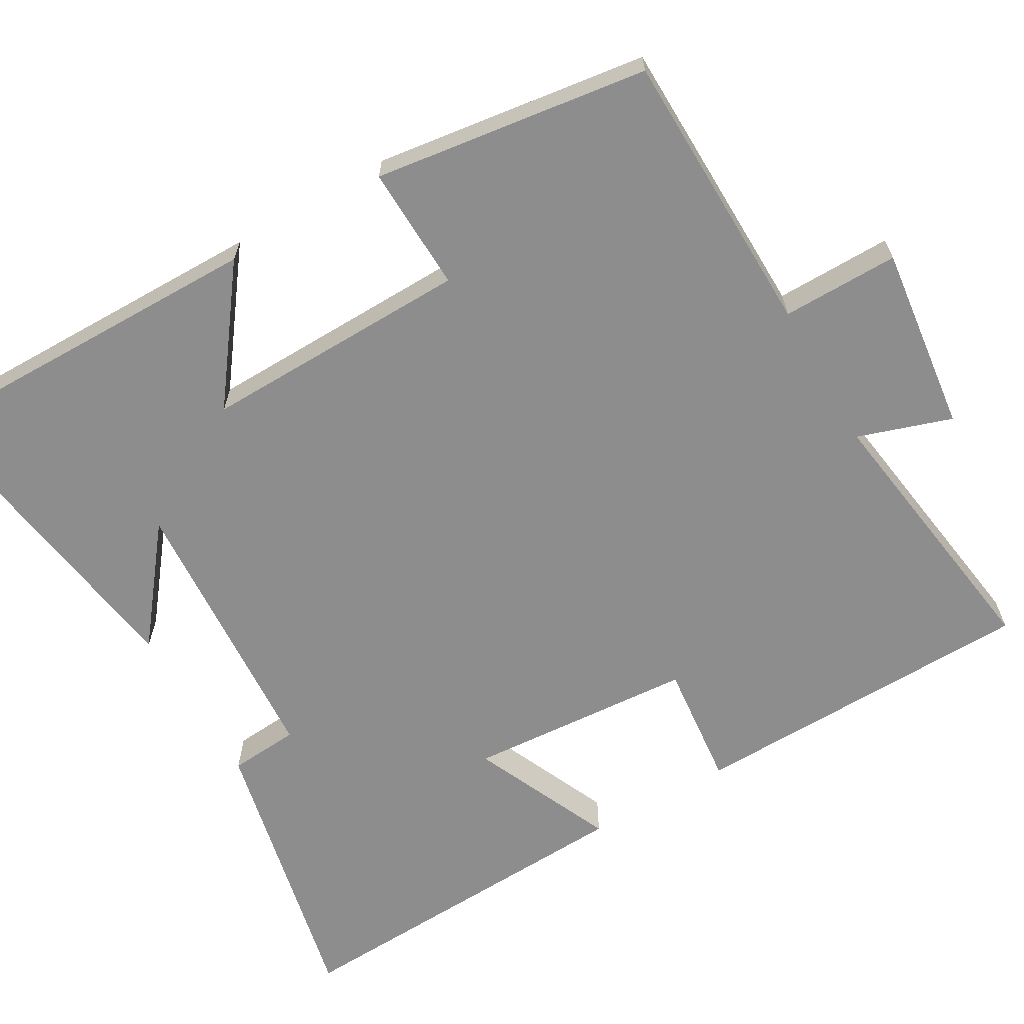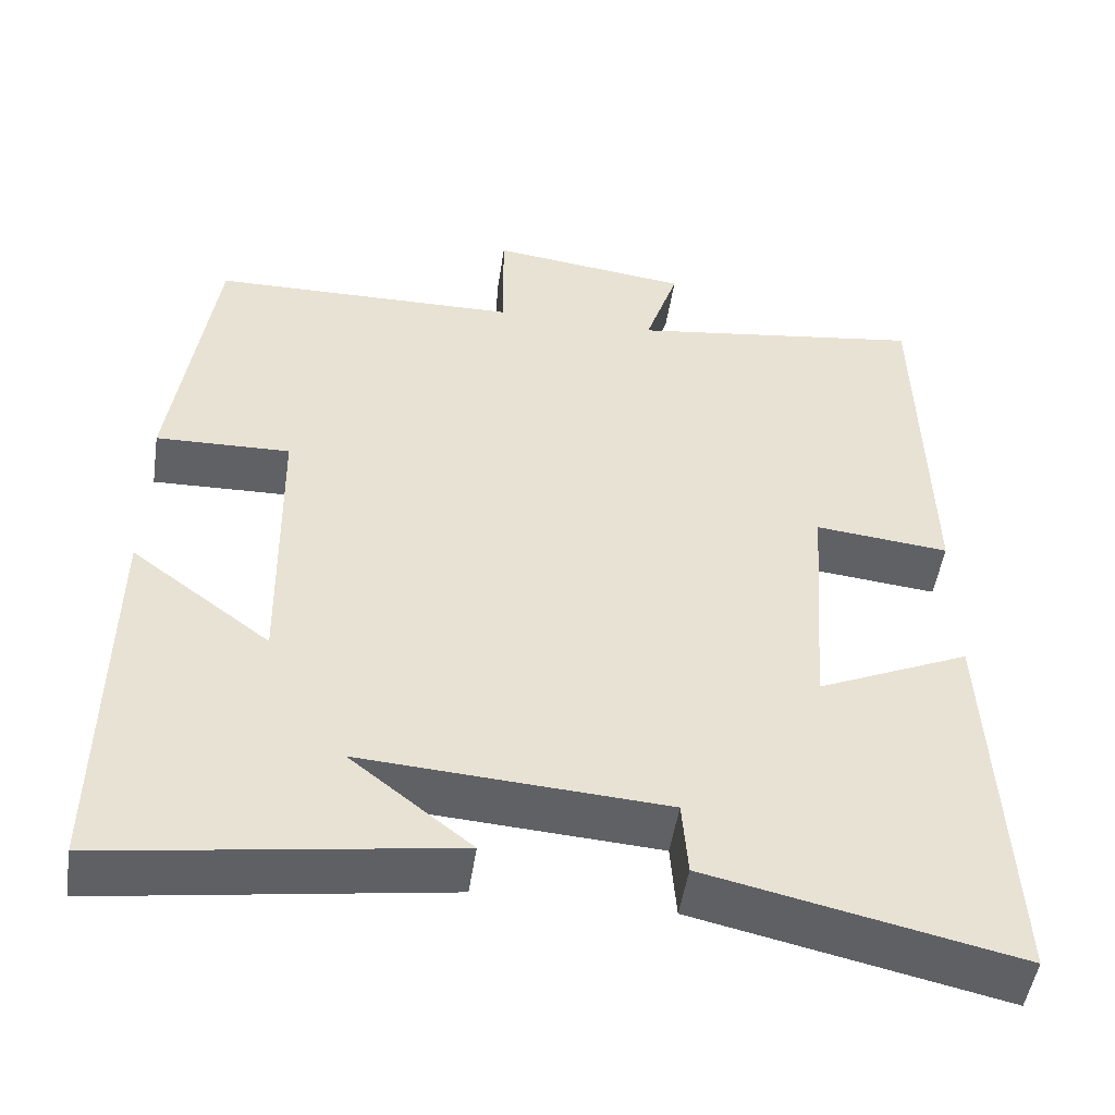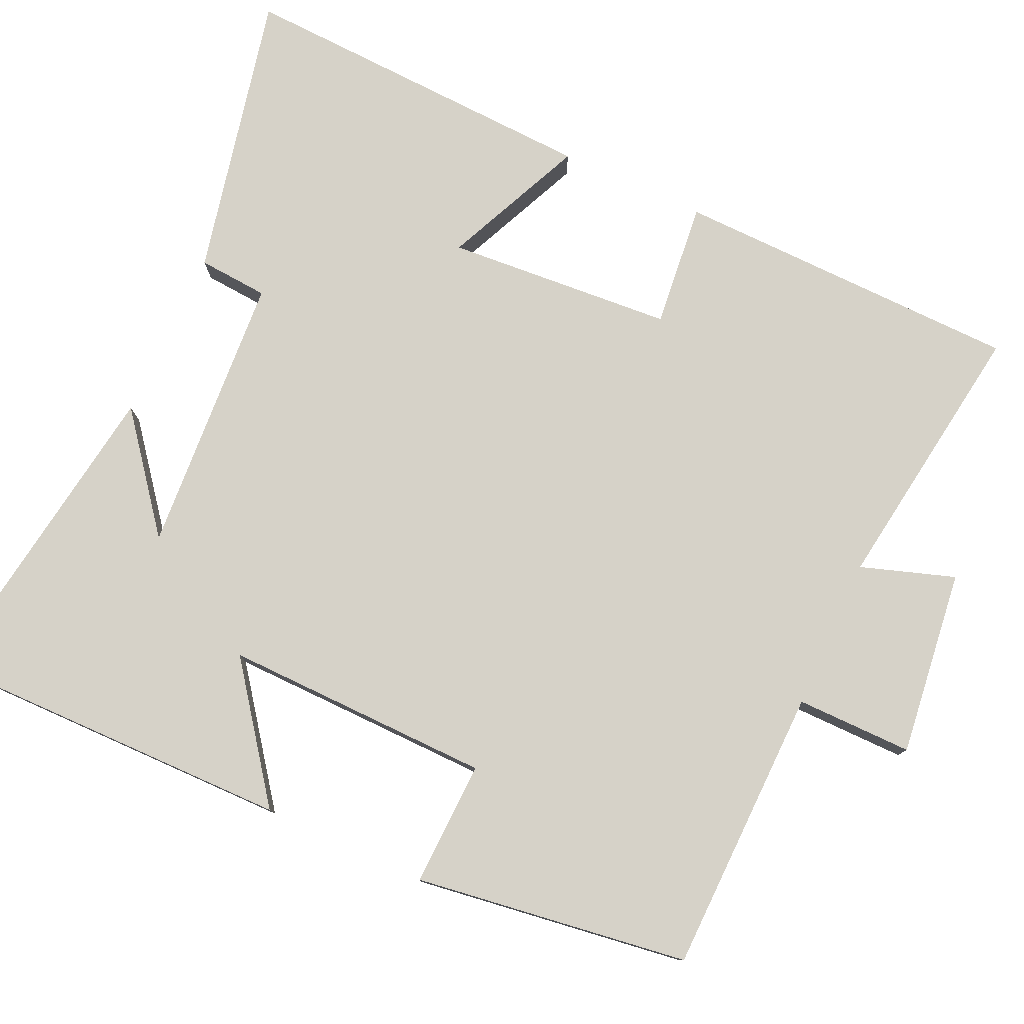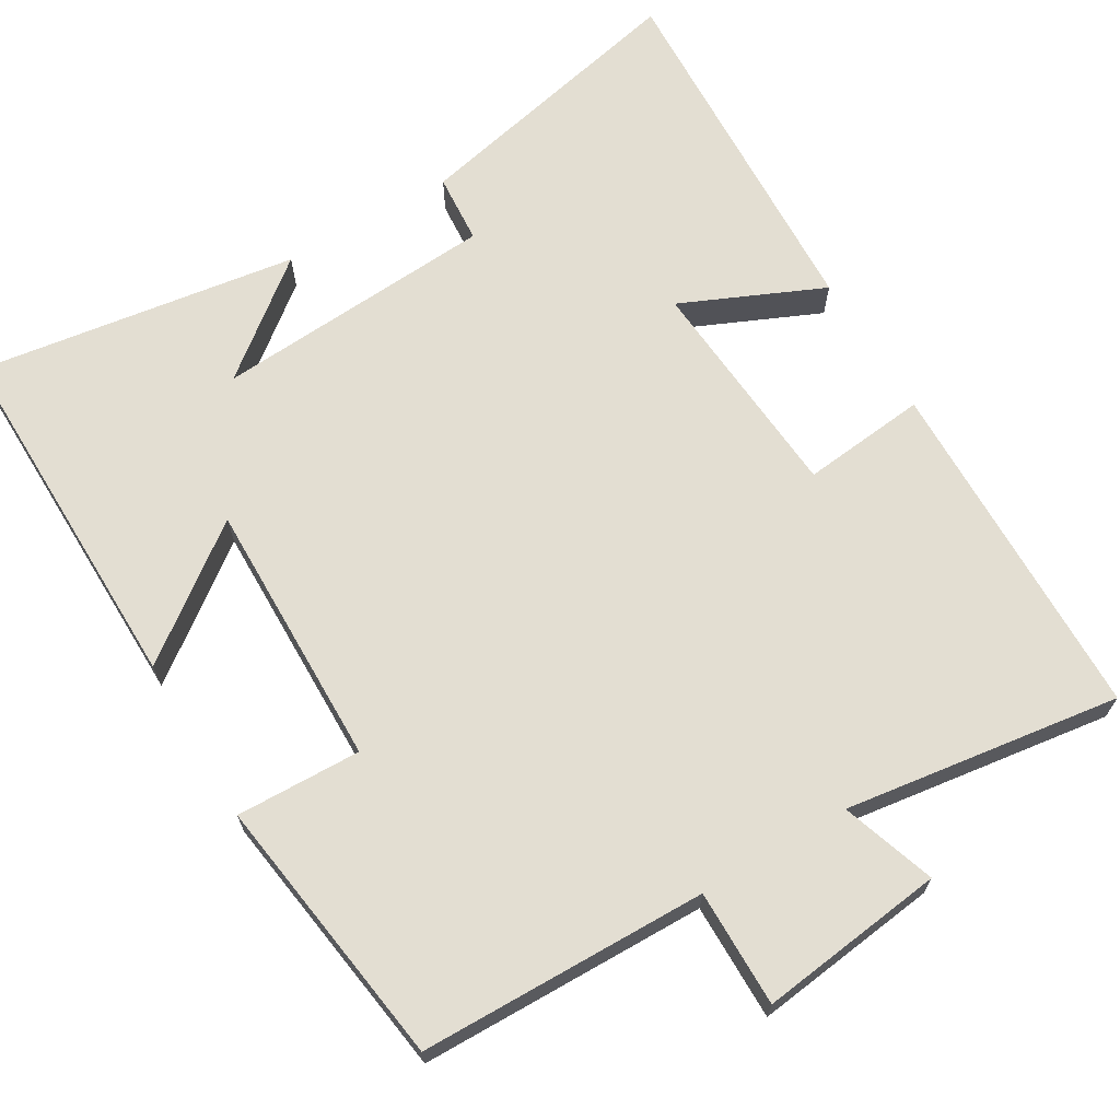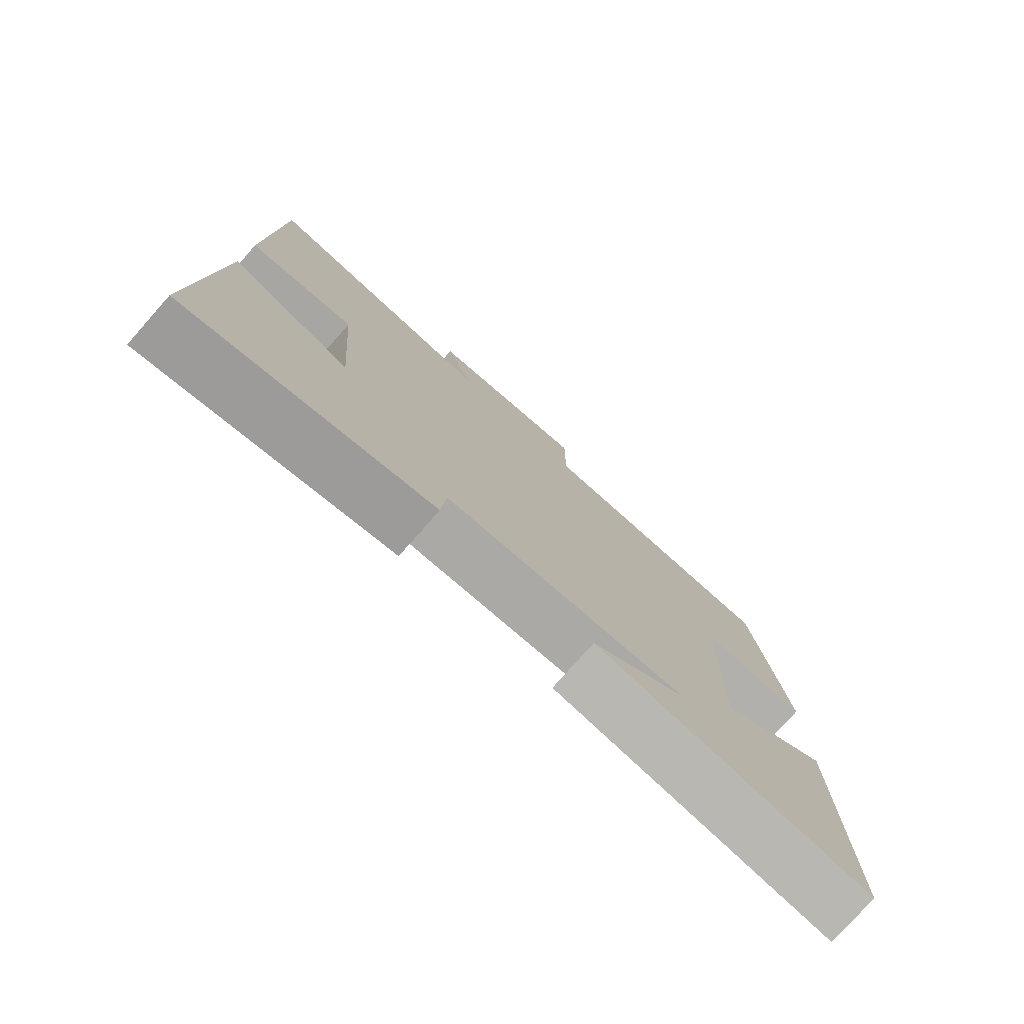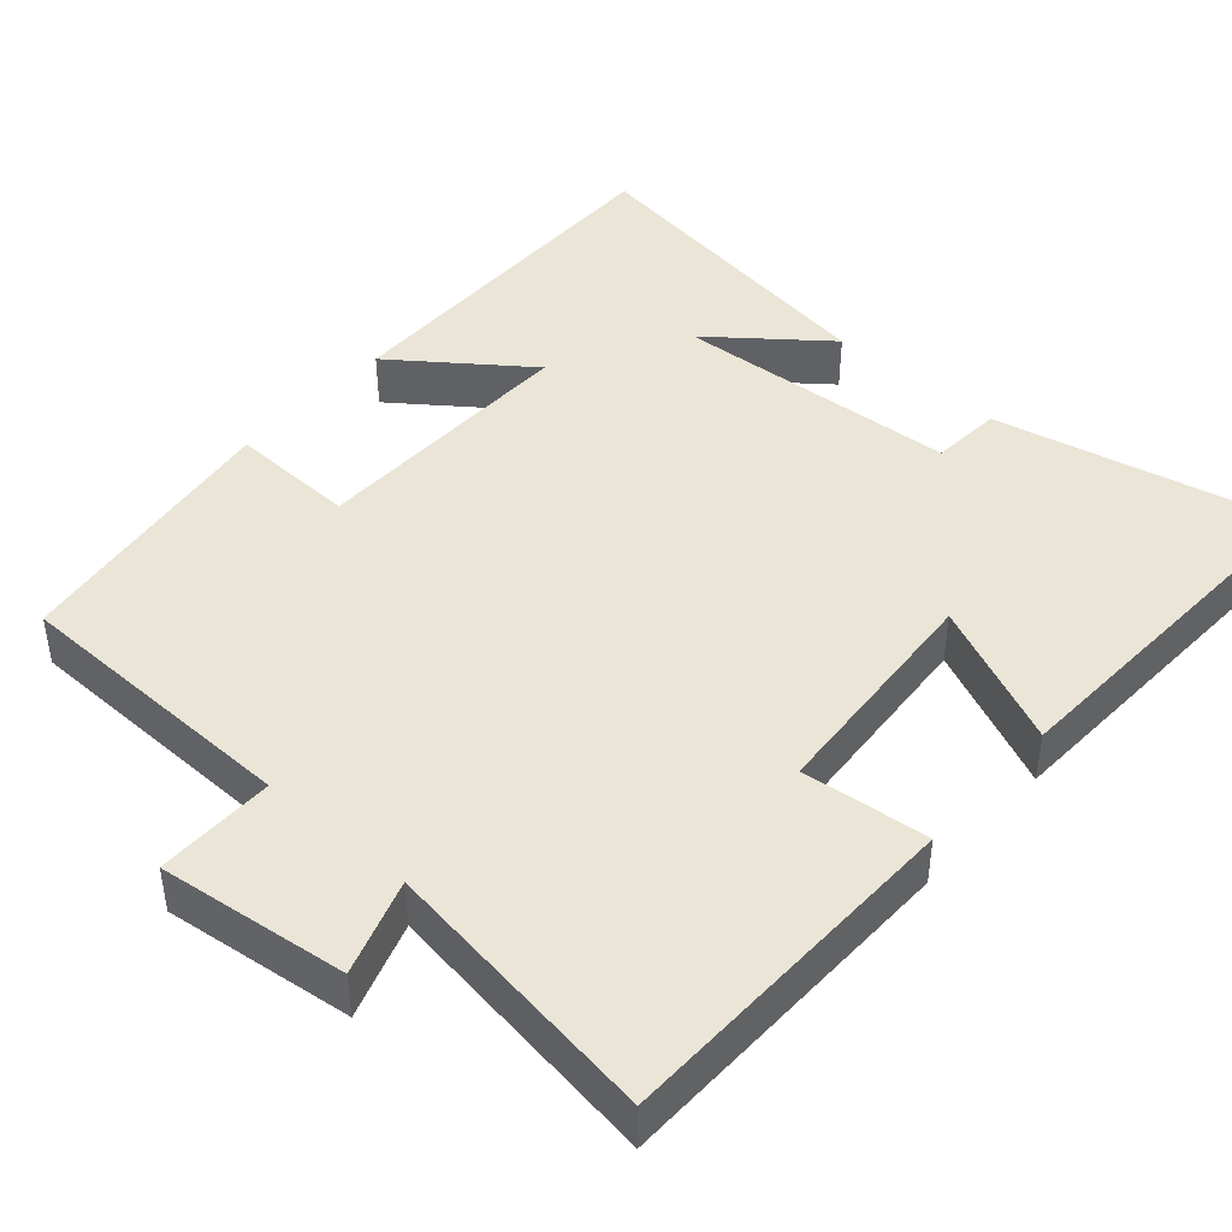
<metadata>
{"format":"obj","ext":"obj","renderer":"f3d","projection":"perspective","resolution":1024,"background":"white","views":[{"elev":-64.7,"azim":-59.9,"up":"+Y"},{"elev":-49.8,"azim":-8.6,"up":"+Z"},{"elev":78.4,"azim":-65.4,"up":"+Y"},{"elev":67.5,"azim":-30.8,"up":"+Y"},{"elev":-77.8,"azim":138.4,"up":"+Z"},{"elev":44.0,"azim":41.4,"up":"+Y"}]}
</metadata>
<code>
v 0.521 0.07 -0.582
v 0.146 0.07 -0.5
v 0.139 0.07 -0.408
v -0.231 0.07 -0.384
v -0.084 0.07 -0.5
v -0.505 0.07 -0.563
v -0.5 0.07 -0.086
v -0.33 0.07 -0.213
v -0.336 0.07 0.139
v -0.5 0.07 0.134
v -0.45 0.07 0.493
v -0.073 0.07 0.5
v -0.074 0.07 0.653
v 0.17 0.07 0.623
v 0.129 0.07 0.5
v 0.491 0.07 0.552
v 0.5 0.07 0.095
v 0.336 0.07 0.112
v 0.314 0.07 -0.186
v 0.5 0.07 -0.103
v 0.521 0 -0.582
v 0.146 0 -0.5
v 0.139 0 -0.408
v -0.231 0 -0.384
v -0.084 0 -0.5
v -0.505 0 -0.563
v -0.5 0 -0.086
v -0.33 0 -0.213
v -0.336 0 0.139
v -0.5 0 0.134
v -0.45 0 0.493
v -0.073 0 0.5
v -0.074 0 0.653
v 0.17 0 0.623
v 0.129 0 0.5
v 0.491 0 0.552
v 0.5 0 0.095
v 0.336 0 0.112
v 0.314 0 -0.186
v 0.5 0 -0.103
f 19 20 1 2
f 18 19 2 3
f 15 16 17 18
f 15 18 3 4
f 12 13 14 15
f 12 15 4
f 9 10 11 12
f 8 9 12 4
f 7 8 4
f 6 7 4
f 4 5 6
f 22 21 40 39
f 23 22 39 38
f 38 37 36 35
f 24 23 38 35
f 35 34 33 32
f 24 35 32
f 32 31 30 29
f 24 32 29 28
f 24 28 27
f 24 27 26
f 26 25 24
f 1 21 22 2
f 2 22 23 3
f 3 23 24 4
f 4 24 25 5
f 5 25 26 6
f 6 26 27 7
f 7 27 28 8
f 8 28 29 9
f 9 29 30 10
f 10 30 31 11
f 11 31 32 12
f 12 32 33 13
f 13 33 34 14
f 14 34 35 15
f 15 35 36 16
f 16 36 37 17
f 17 37 38 18
f 18 38 39 19
f 19 39 40 20
f 20 40 21 1

</code>
